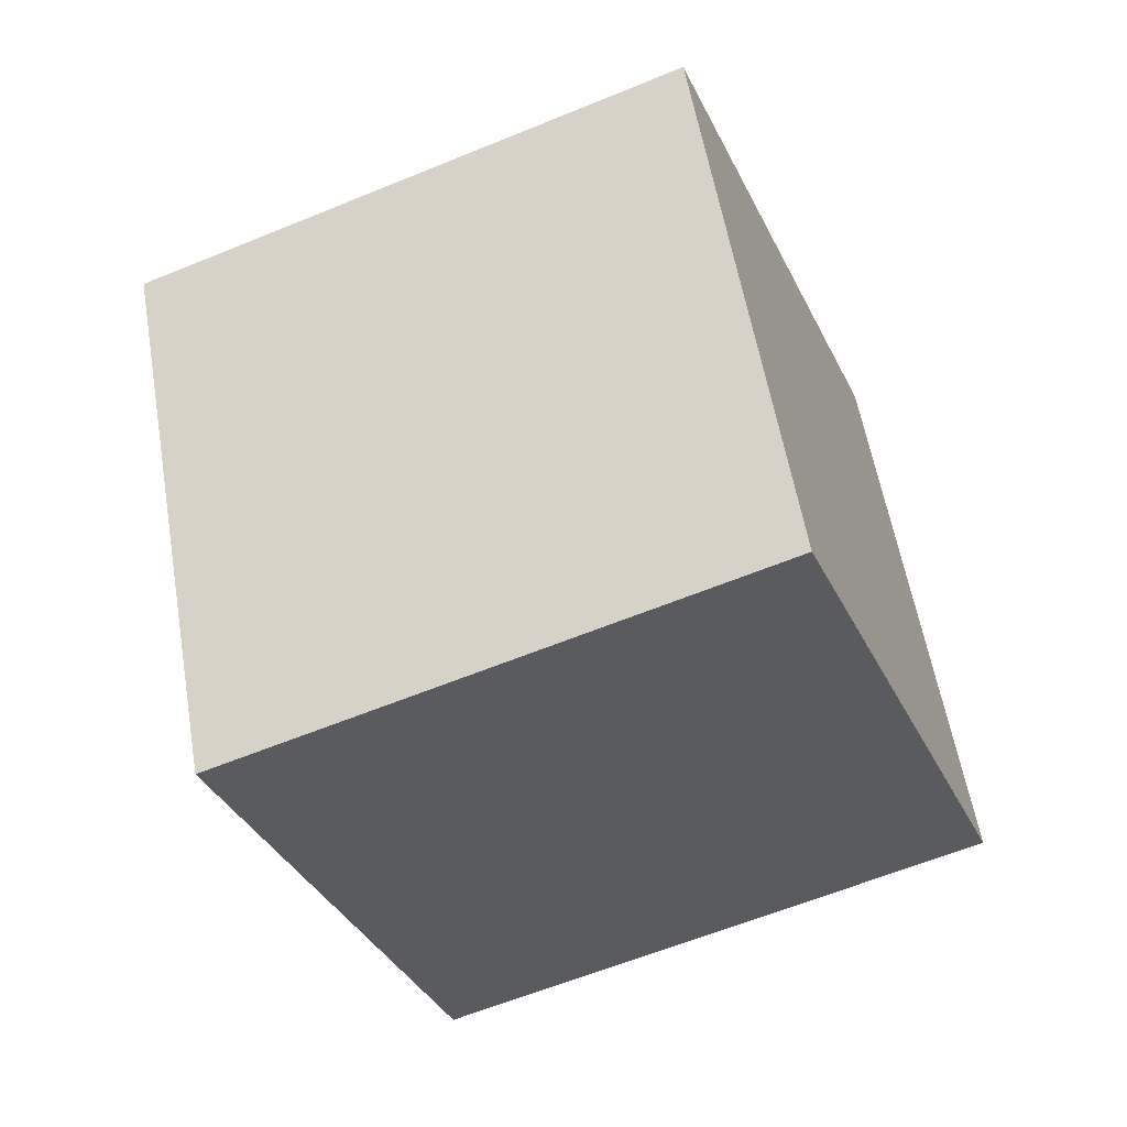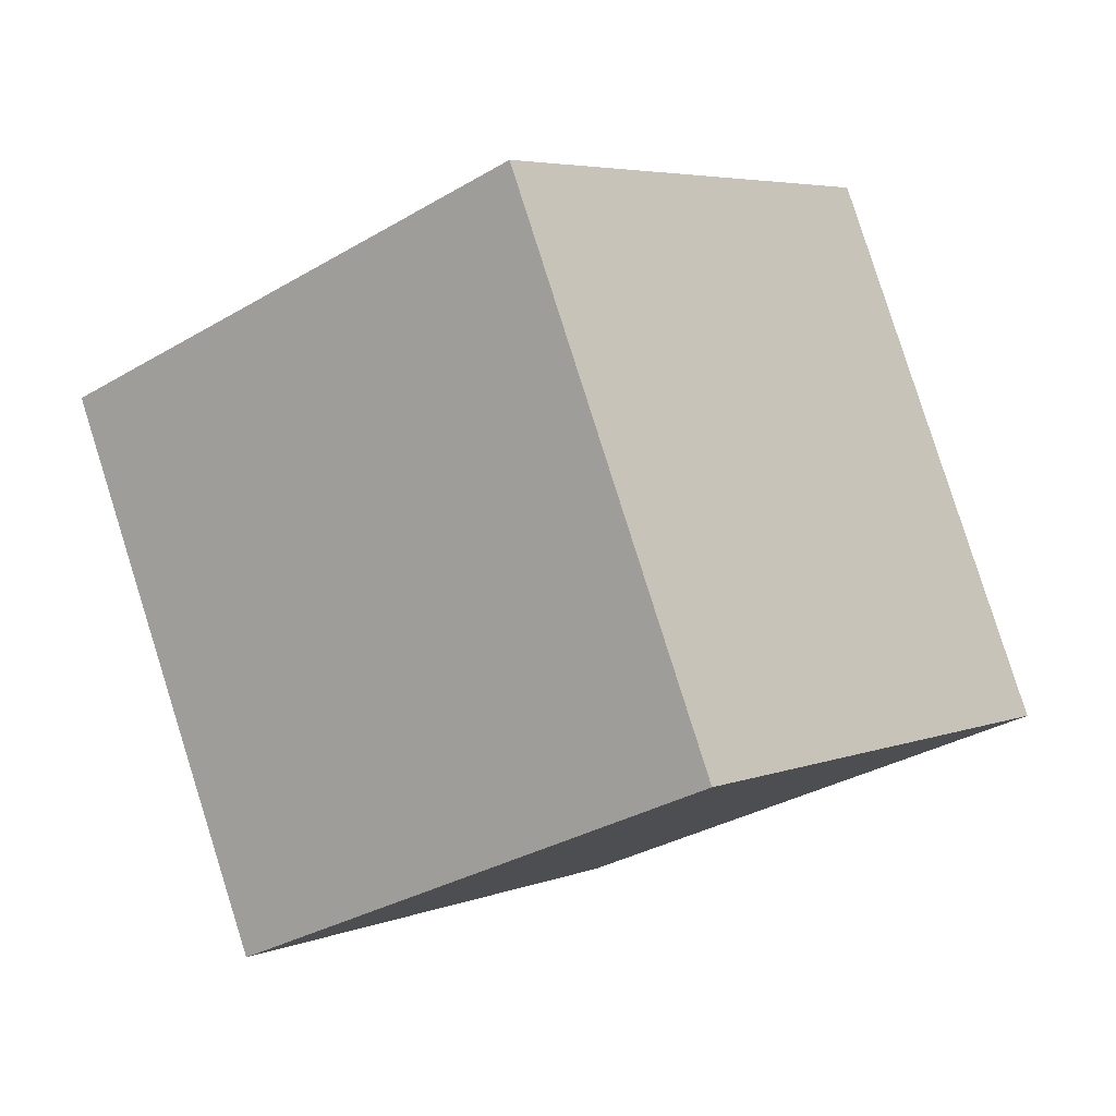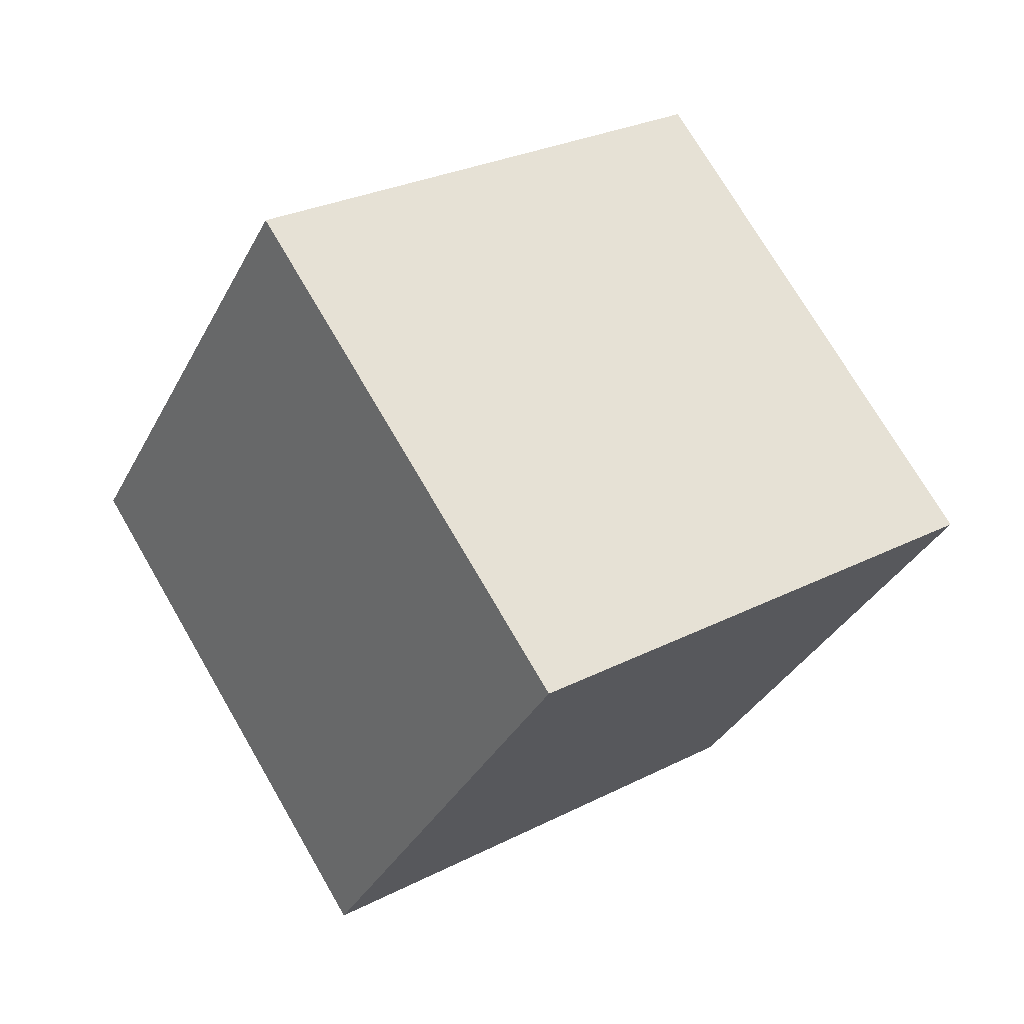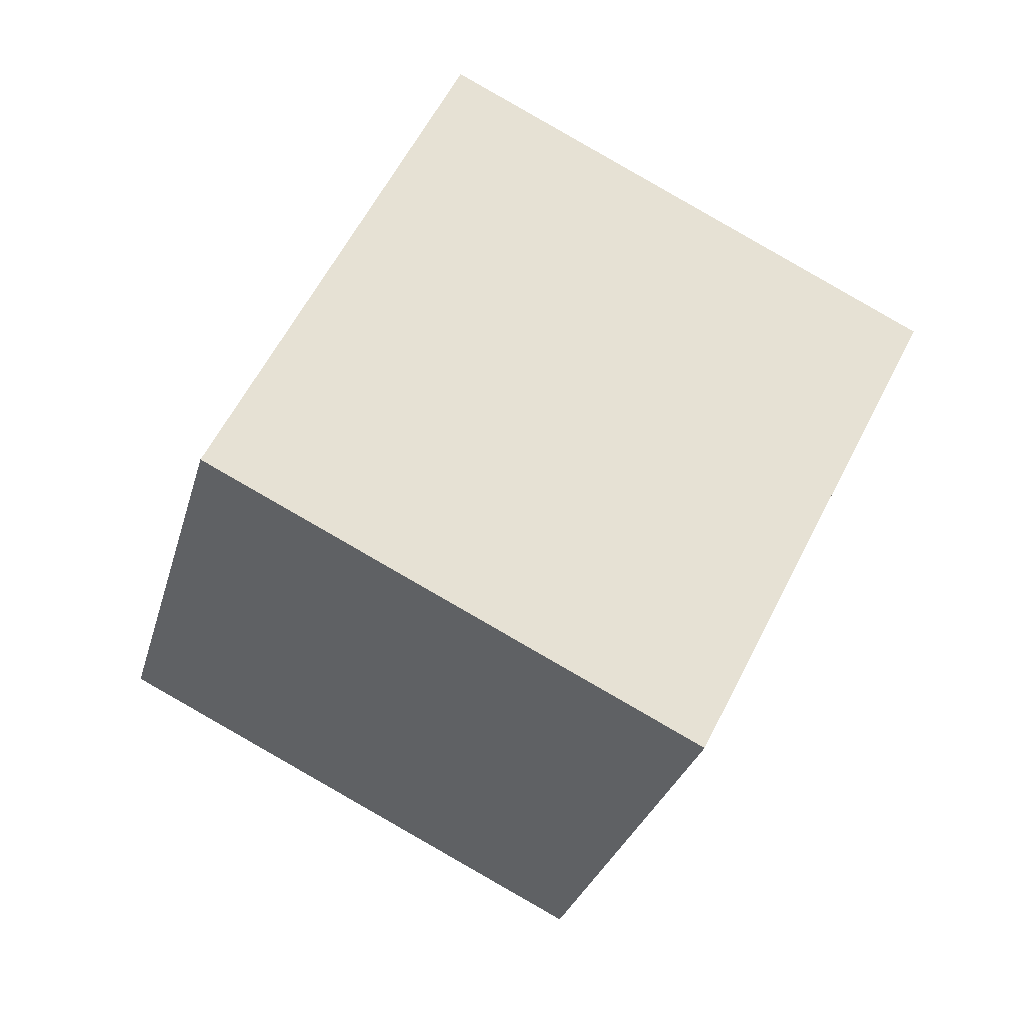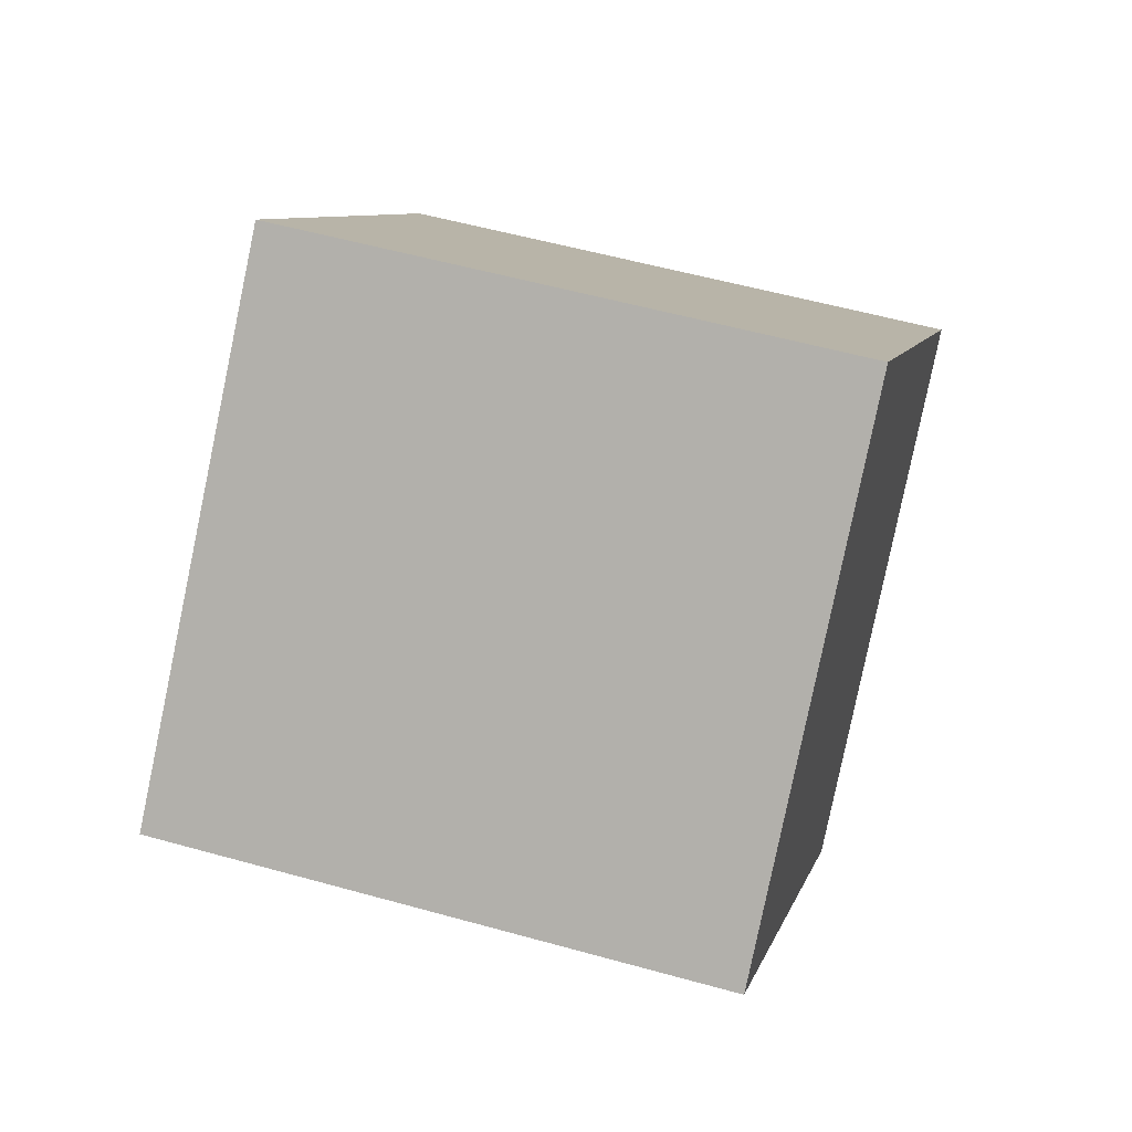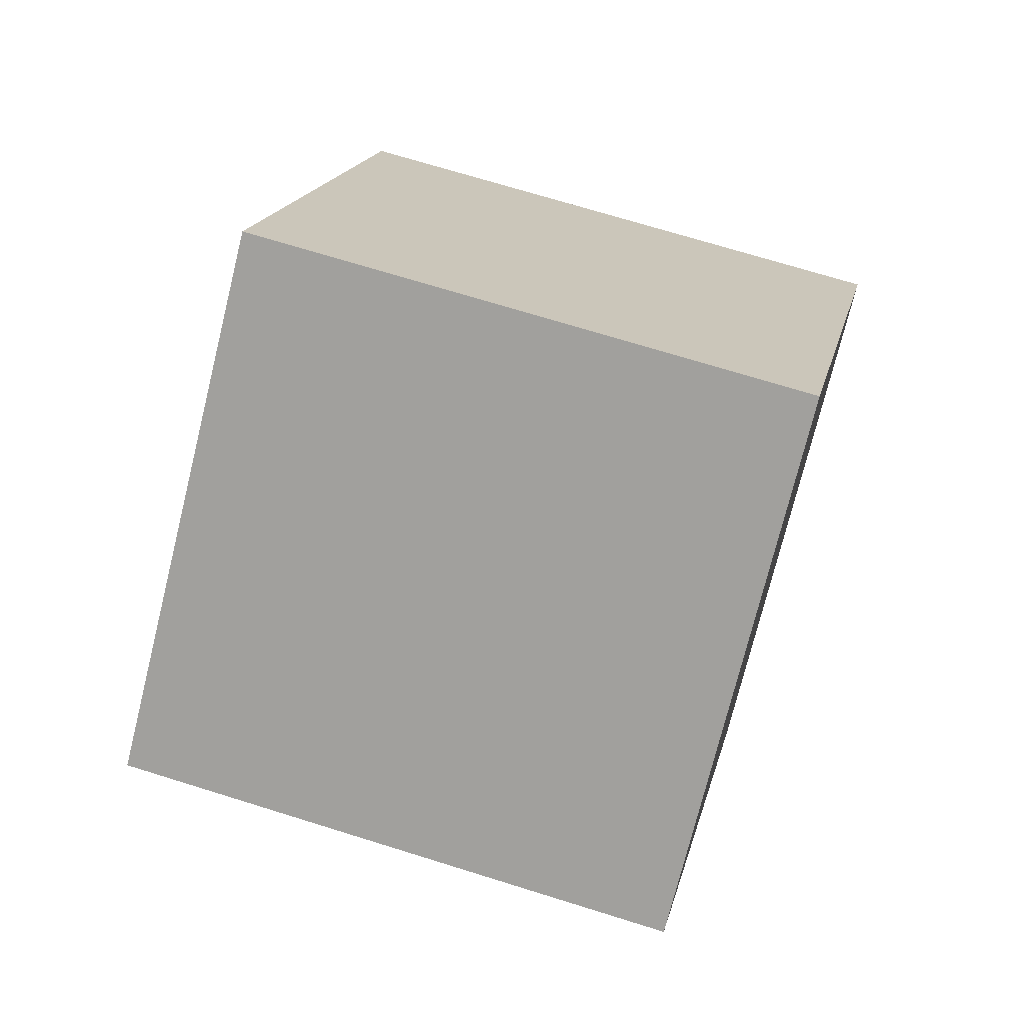
<metadata>
{"format":"obj","ext":"obj","renderer":"f3d","projection":"perspective","resolution":1024,"background":"white","views":[{"elev":-20.5,"azim":-11.1,"up":"+Z"},{"elev":-13.2,"azim":-82.2,"up":"+Z"},{"elev":-0.8,"azim":-132.9,"up":"+Y"},{"elev":-56.5,"azim":58.5,"up":"+Y"},{"elev":-3.7,"azim":159.3,"up":"+Z"},{"elev":29.9,"azim":71.1,"up":"+Z"}]}
</metadata>
<code>
o Cube.034_Cube.1095
v 1.195 -1.646 0.5364
v 1.393 -2.171 -1.199
v 2.162 -0.1395 0.1915
v 2.361 -0.6643 -1.544
v -0.3382 -0.7628 0.09404
v -0.1398 -1.288 -1.641
v 0.6296 0.7437 -0.2509
v 0.828 0.219 -1.986
f 2 3 1
f 4 7 3
f 8 5 7
f 6 1 5
f 7 1 3
f 4 6 8
f 2 4 3
f 4 8 7
f 8 6 5
f 6 2 1
f 7 5 1
f 4 2 6

</code>
